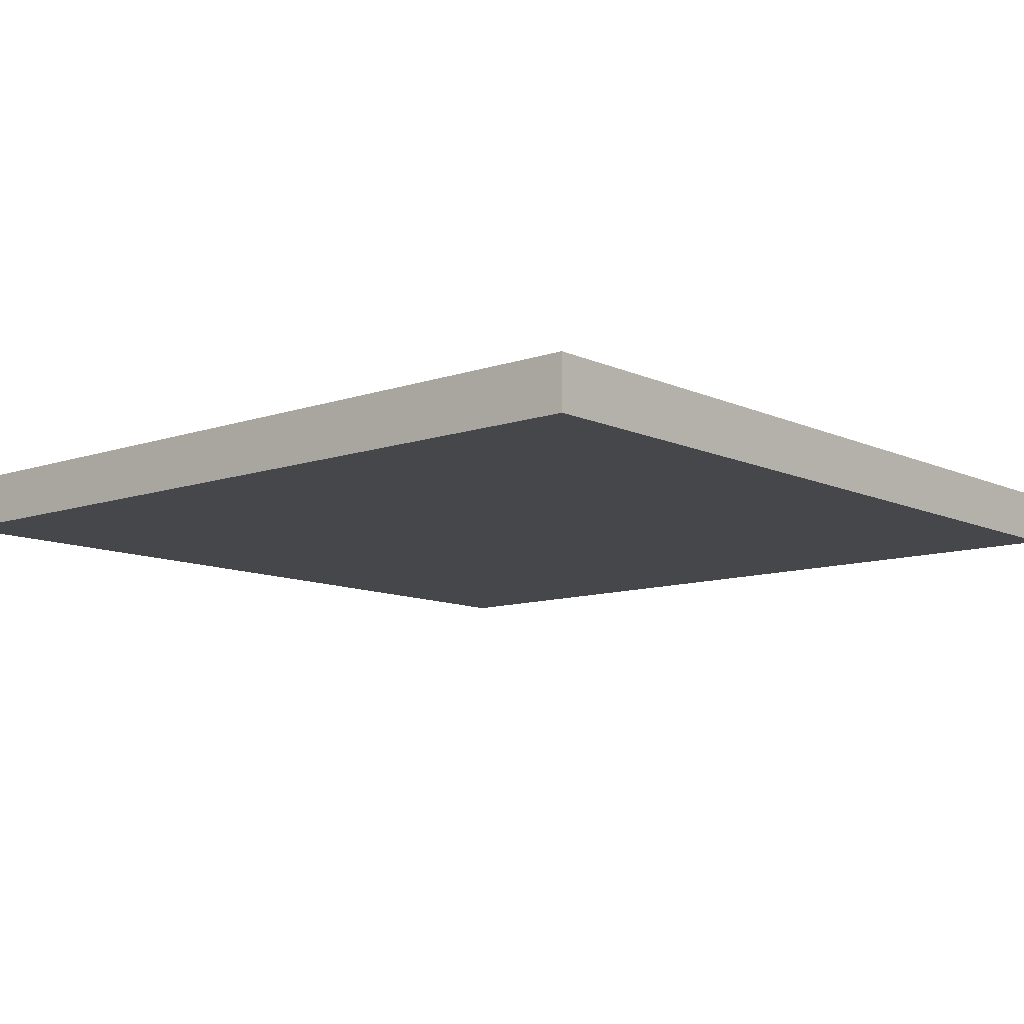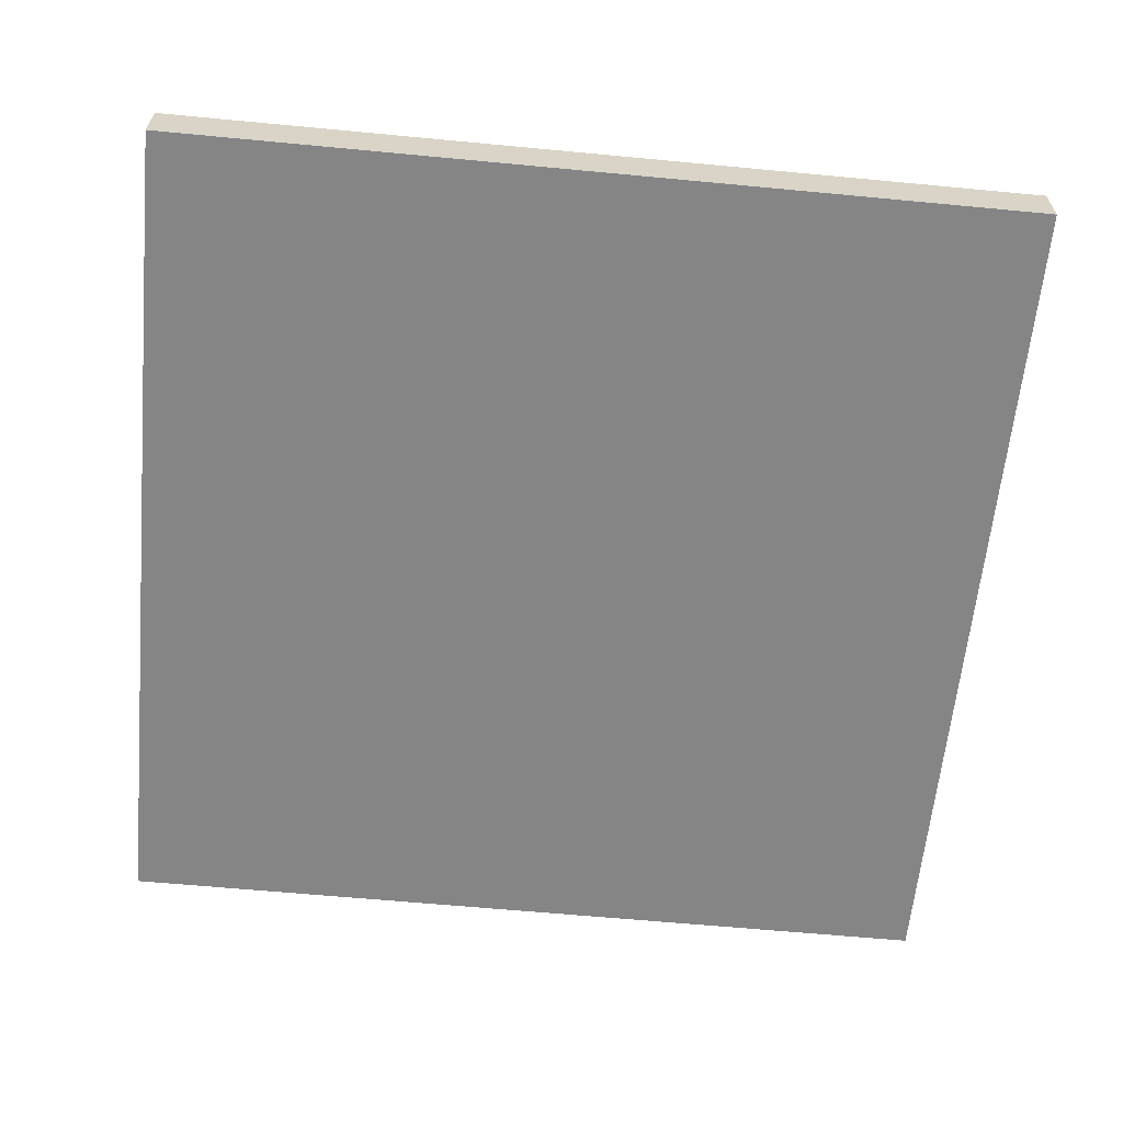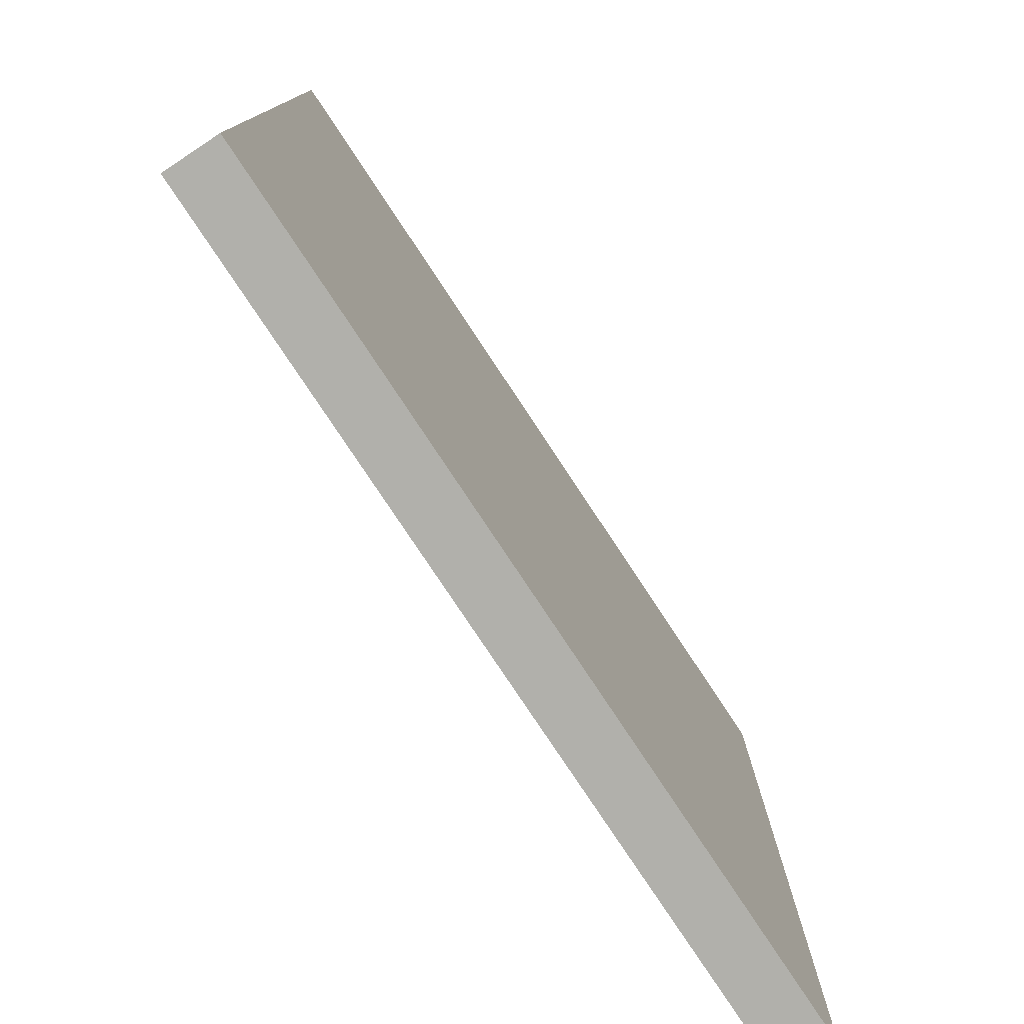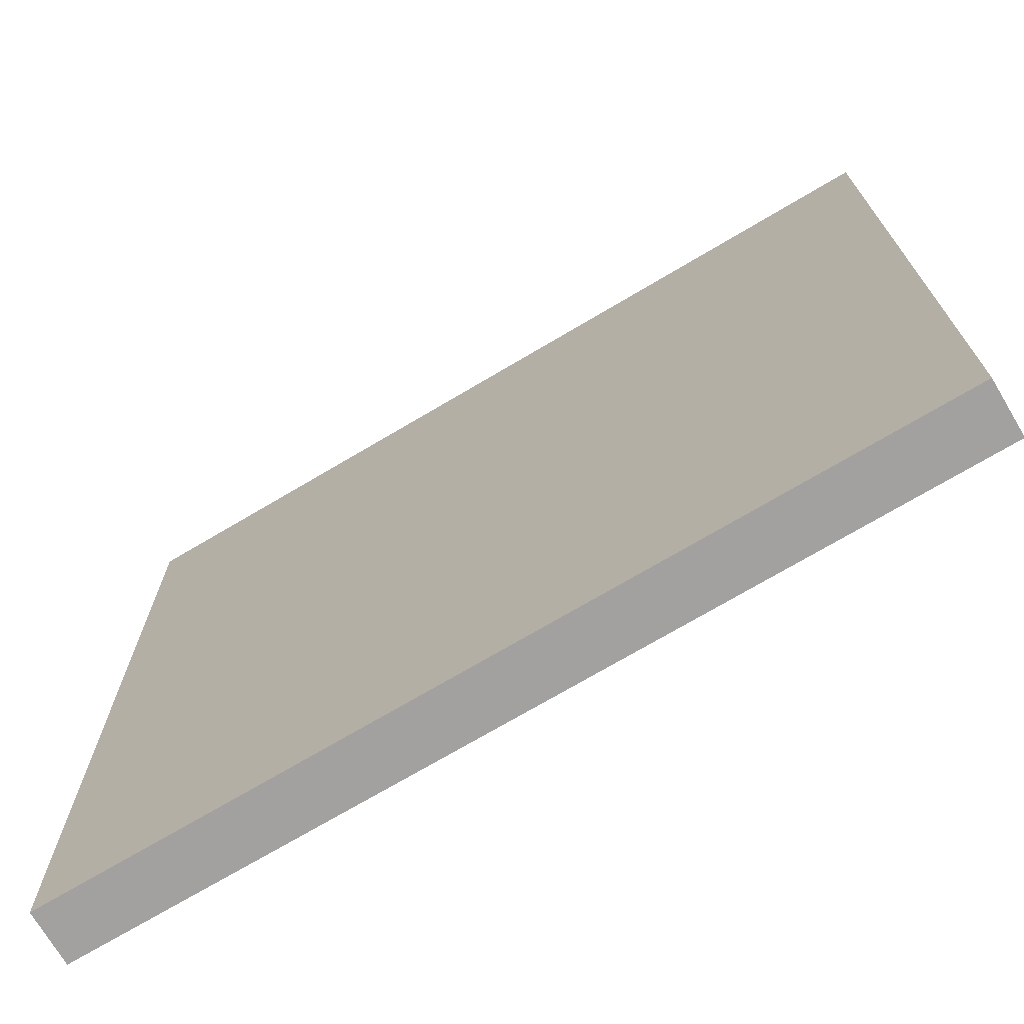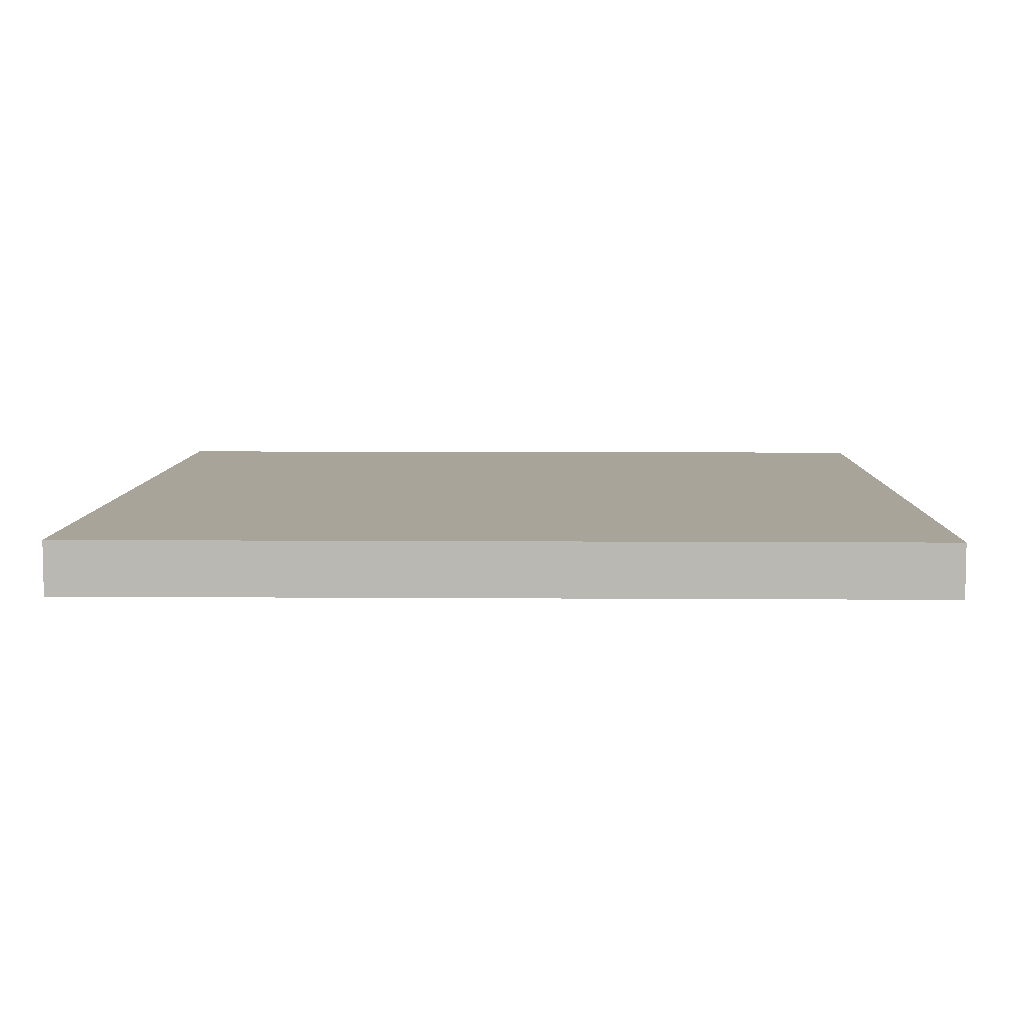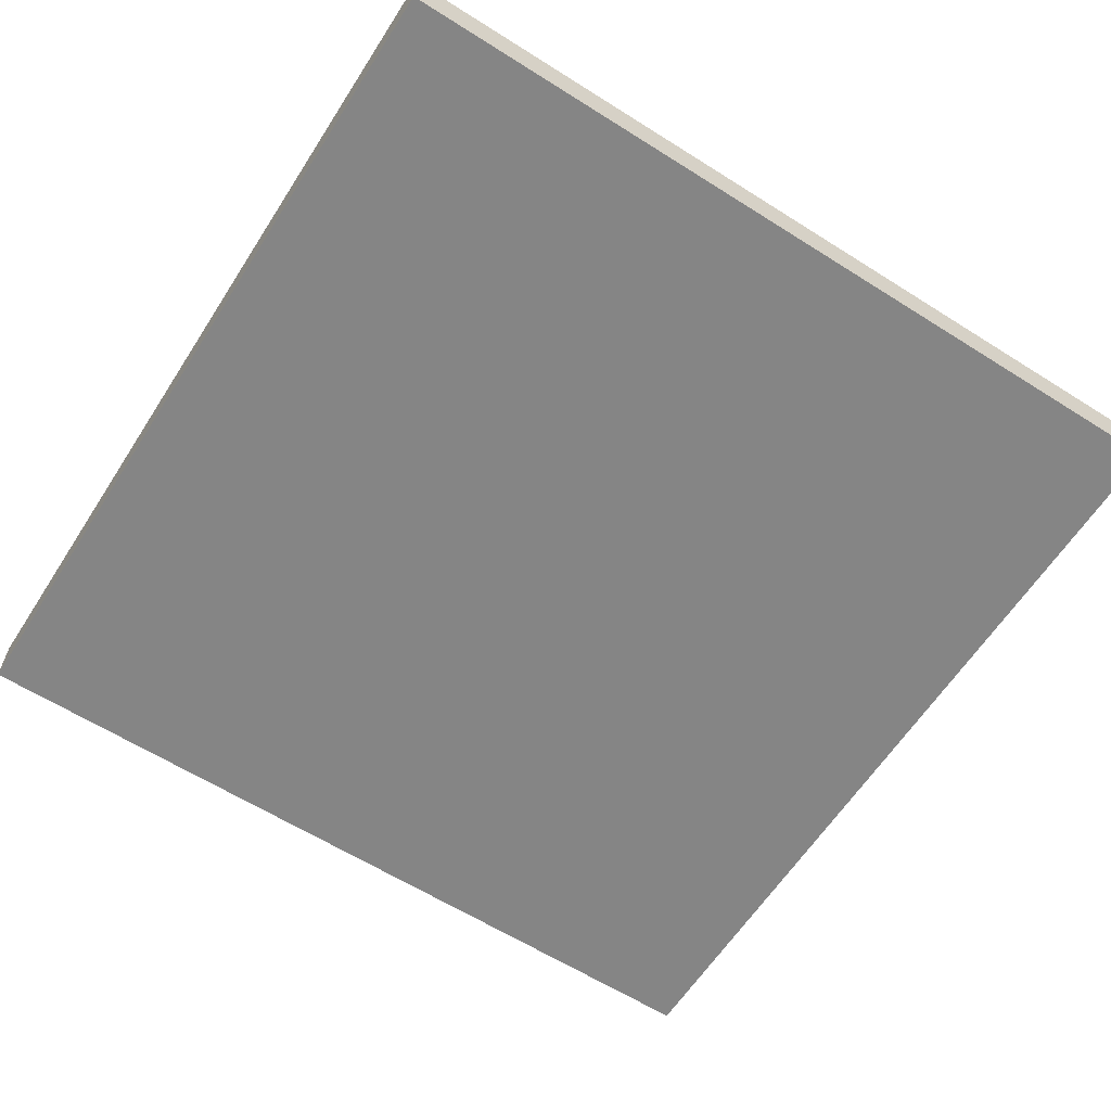
<metadata>
{"format":"obj","ext":"obj","renderer":"f3d","projection":"perspective","resolution":1024,"background":"white","views":[{"elev":-10.5,"azim":-139.0,"up":"+Y"},{"elev":-61.9,"azim":-5.5,"up":"+Y"},{"elev":-78.4,"azim":123.5,"up":"+Z"},{"elev":-72.2,"azim":30.7,"up":"+Z"},{"elev":7.2,"azim":-88.8,"up":"+Y"},{"elev":-61.7,"azim":-122.7,"up":"+Y"}]}
</metadata>
<code>
v -8 0 8
v -8 0 7
v -8 0 -3
v -8 0 -8
v -8 1 8
v -8 1 7
v -8 1 -3
v -8 1 -8
v 8 0 8
v 8 0 7
v 8 0 -1
v 8 0 -8
v 8 1 8
v 8 1 7
v 8 1 -1
v 8 1 -8
v -8 0 8
v -8 1 8
v 8 0 8
v 8 1 8
v -8 0 -8
v -8 1 -8
v 8 0 -8
v 8 1 -8
v -8 0 8
v 8 0 8
v -8 0 7
v -3 0 7
v 3 0 7
v 8 0 7
v -4 0 6
v -3 0 6
v -5 0 5
v -4 0 5
v 2 0 3
v 3 0 3
v -5 0 2
v -4 0 2
v 1 0 2
v 2 0 2
v -4 0 -0
v -3 0 -0
v 7 0 -1
v 8 0 -1
v -7 0 -2
v -3 0 -2
v 6 0 -2
v 7 0 -2
v -8 0 -3
v -7 0 -3
v 0 0 -4
v 1 0 -4
v 5 0 -4
v 6 0 -4
v 4 0 -5
v 5 0 -5
v 0 0 -6
v 1 0 -6
v 1 0 -7
v 4 0 -7
v -8 0 -8
v 8 0 -8
v -8 1 8
v 8 1 8
v -8 1 7
v -3 1 7
v 3 1 7
v 8 1 7
v -4 1 6
v -3 1 6
v -5 1 5
v -4 1 5
v 2 1 3
v 3 1 3
v -5 1 2
v -4 1 2
v 1 1 2
v 2 1 2
v -4 1 -0
v -3 1 -0
v 7 1 -1
v 8 1 -1
v -7 1 -2
v -3 1 -2
v 6 1 -2
v 7 1 -2
v -8 1 -3
v -7 1 -3
v 0 1 -4
v 1 1 -4
v 5 1 -4
v 6 1 -4
v 4 1 -5
v 5 1 -5
v 0 1 -6
v 1 1 -6
v 1 1 -7
v 4 1 -7
v -8 1 -8
v 8 1 -8
f 5 2 1
f 6 3 2
f 6 2 5
f 7 4 3
f 7 3 6
f 8 4 7
f 9 10 13
f 10 11 14
f 13 10 14
f 11 12 15
f 14 11 15
f 15 12 16
f 19 18 17
f 20 18 19
f 21 22 23
f 23 22 24
f 27 26 25
f 28 26 27
f 29 26 28
f 30 26 29
f 31 28 27
f 32 29 28
f 32 28 31
f 33 31 27
f 34 32 31
f 34 31 33
f 35 29 32
f 35 32 34
f 35 34 33
f 36 30 29
f 36 29 35
f 37 33 27
f 37 35 33
f 38 35 37
f 39 35 38
f 40 36 35
f 40 35 39
f 41 39 38
f 41 38 37
f 42 39 41
f 43 30 36
f 43 36 40
f 43 40 39
f 44 30 43
f 45 42 41
f 45 37 27
f 45 41 37
f 46 39 42
f 46 42 45
f 47 43 39
f 48 44 43
f 48 43 47
f 49 45 27
f 50 46 45
f 50 45 49
f 51 39 46
f 51 46 50
f 51 50 49
f 52 47 39
f 52 39 51
f 53 47 52
f 54 48 47
f 54 47 53
f 55 53 52
f 55 52 51
f 56 54 53
f 56 53 55
f 57 51 49
f 57 55 51
f 58 55 57
f 59 58 57
f 59 55 58
f 60 56 55
f 60 55 59
f 61 59 57
f 61 57 49
f 61 60 59
f 62 44 48
f 62 60 61
f 62 54 56
f 62 56 60
f 62 48 54
f 63 64 65
f 65 64 66
f 66 64 67
f 67 64 68
f 65 66 69
f 66 67 70
f 69 66 70
f 65 69 71
f 69 70 72
f 71 69 72
f 70 67 73
f 72 70 73
f 71 72 73
f 67 68 74
f 73 67 74
f 65 71 75
f 71 73 75
f 75 73 76
f 76 73 77
f 73 74 78
f 77 73 78
f 76 77 79
f 75 76 79
f 79 77 80
f 74 68 81
f 78 74 81
f 77 78 81
f 81 68 82
f 79 80 83
f 65 75 83
f 75 79 83
f 80 77 84
f 83 80 84
f 77 81 85
f 81 82 86
f 85 81 86
f 65 83 87
f 83 84 88
f 87 83 88
f 84 77 89
f 88 84 89
f 87 88 89
f 77 85 90
f 89 77 90
f 90 85 91
f 85 86 92
f 91 85 92
f 90 91 93
f 89 90 93
f 91 92 94
f 93 91 94
f 87 89 95
f 89 93 95
f 95 93 96
f 95 96 97
f 96 93 97
f 93 94 98
f 97 93 98
f 95 97 99
f 87 95 99
f 97 98 99
f 86 82 100
f 99 98 100
f 94 92 100
f 98 94 100
f 92 86 100

</code>
